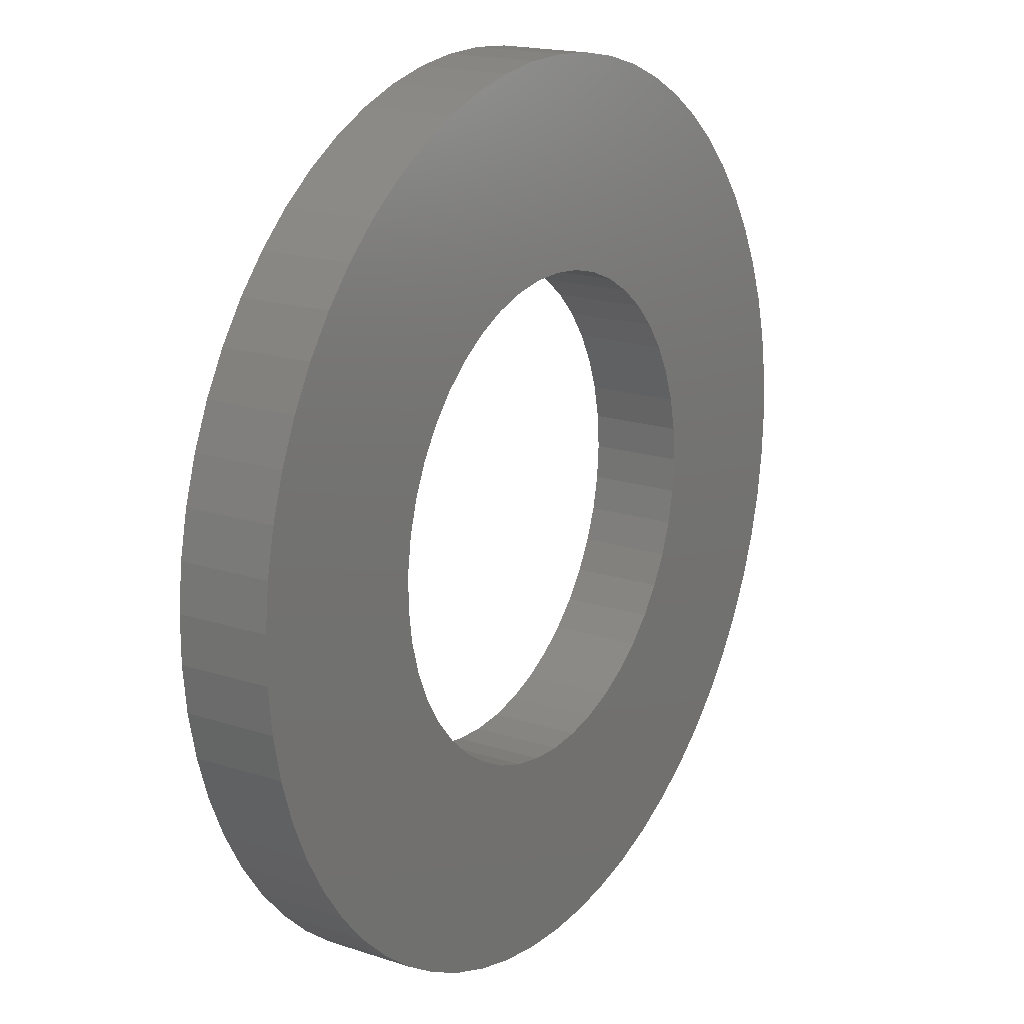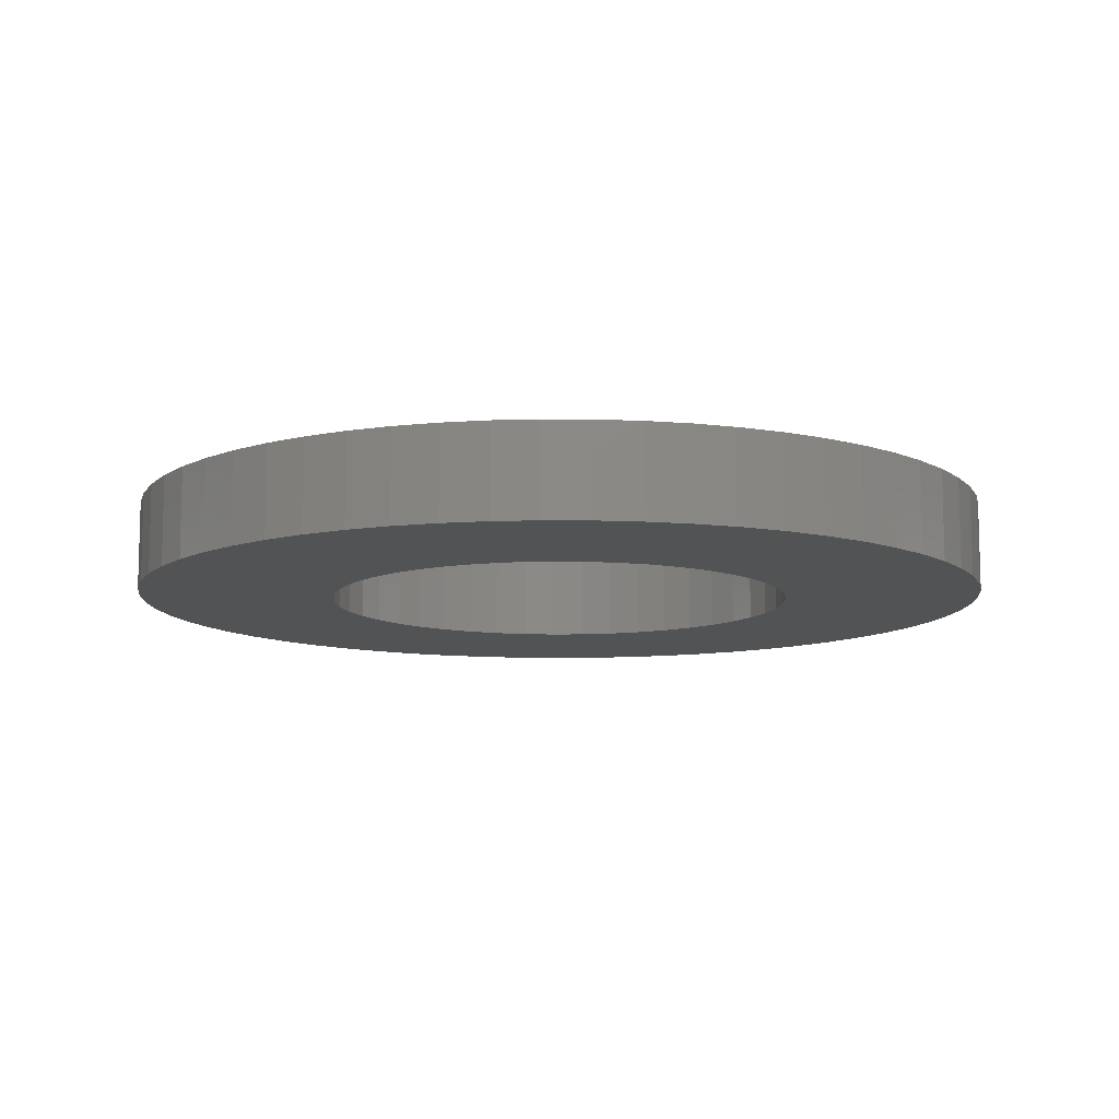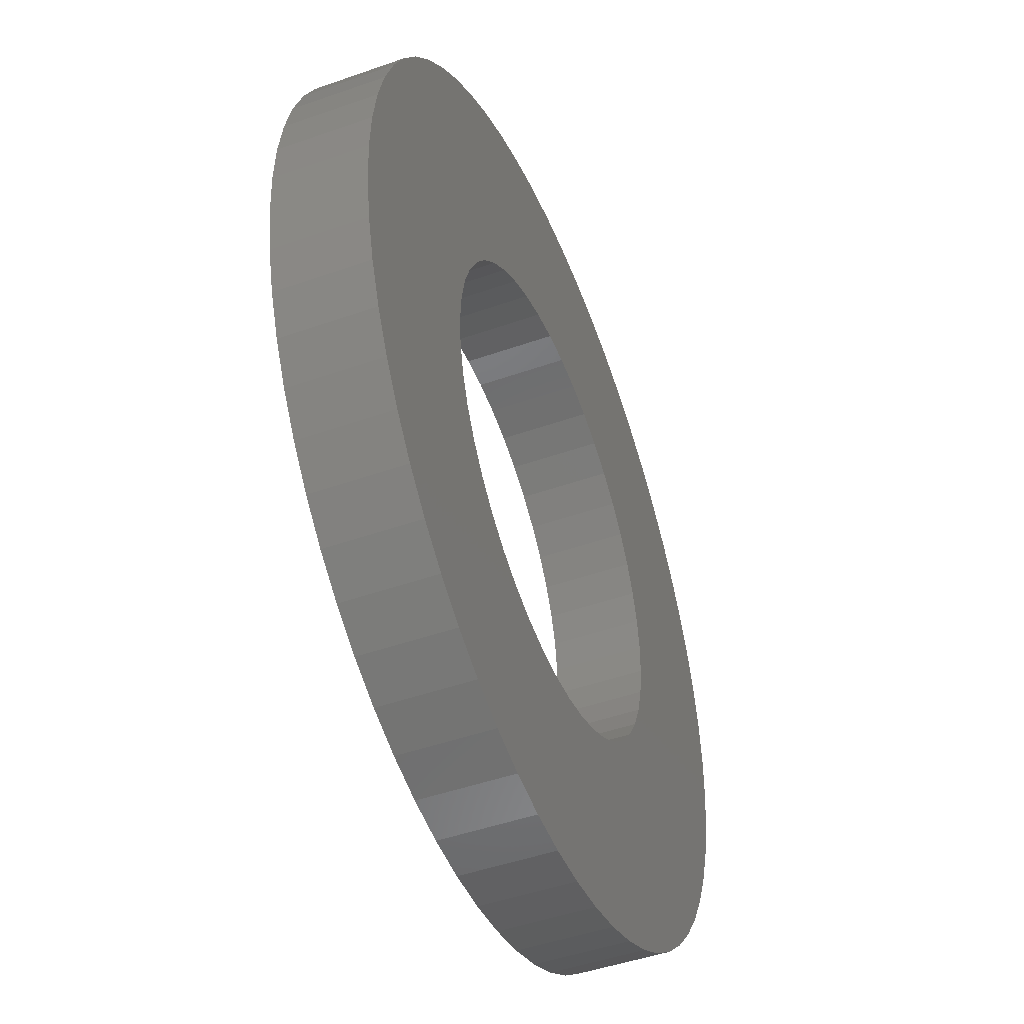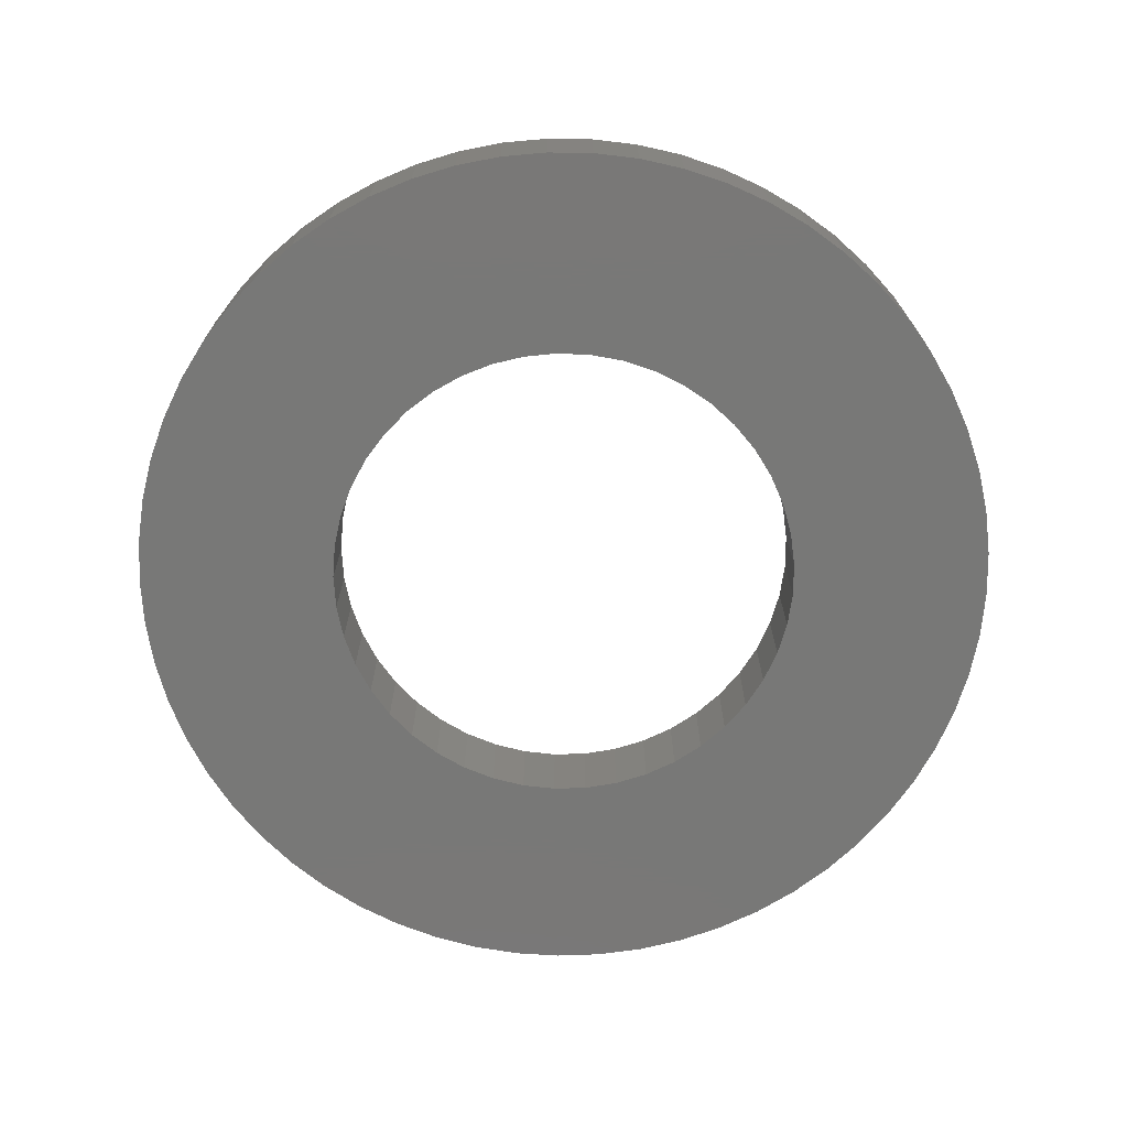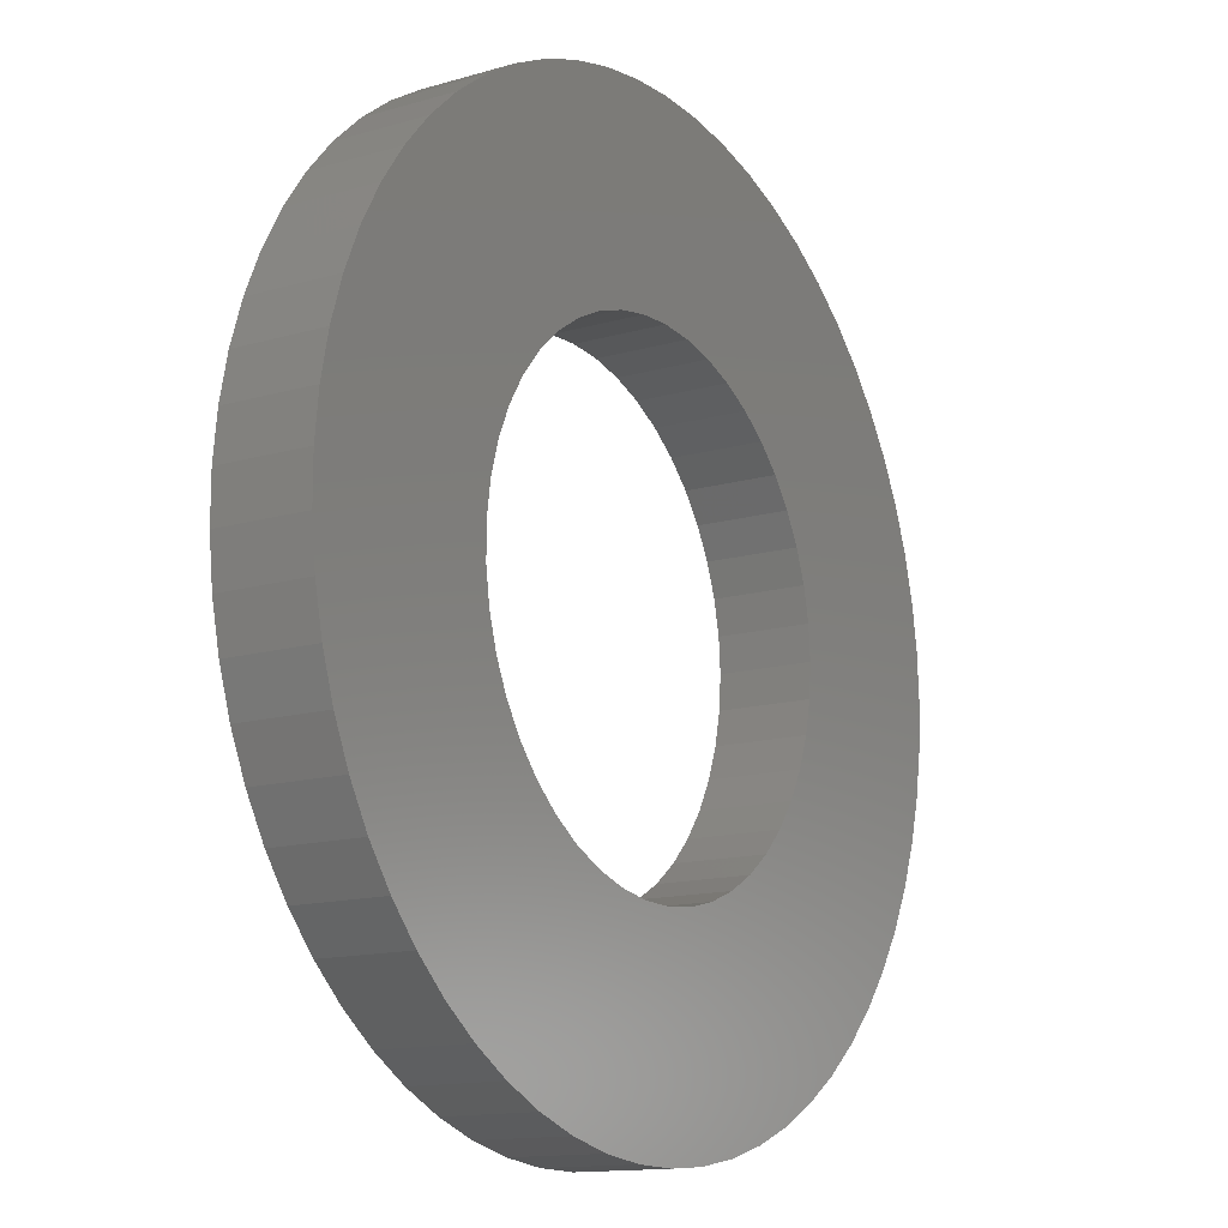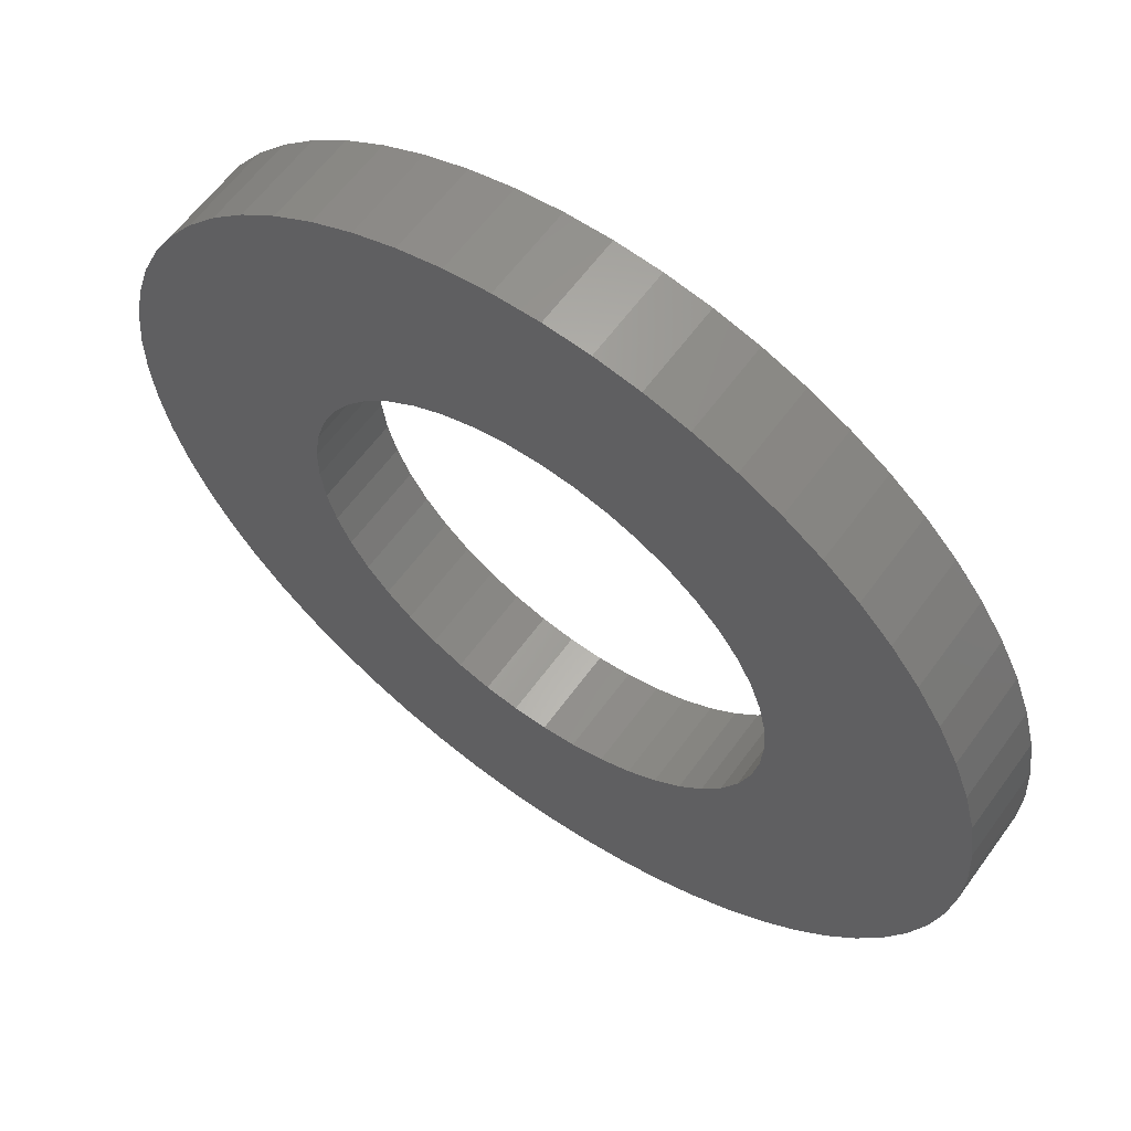
<metadata>
{"format":"stl","ext":"stl","renderer":"f3d","projection":"perspective","resolution":1024,"background":"white","views":[{"elev":17.9,"azim":-57.3,"up":"+Y"},{"elev":-10.3,"azim":68.5,"up":"+Z"},{"elev":-47.0,"azim":111.8,"up":"+Y"},{"elev":-71.0,"azim":3.6,"up":"+Z"},{"elev":-13.6,"azim":-56.7,"up":"+Y"},{"elev":60.9,"azim":35.8,"up":"+Y"}]}
</metadata>
<code>
# stl→obj: 212 verts, 424 faces
v 34.18 19.33 12.17
v 34.69 23.03 12.17
v 33.59 19.48 12.17
v 33.87 23.18 12.17
v 32.98 19.55 12.17
v 33.03 23.25 12.17
v 32.37 19.53 12.17
v 37.05 13.94 12.17
v 40.75 13.49 12.17
v 37.18 14.54 12.17
v 40.88 14.32 12.17
v 37.23 15.15 12.17
v 40.92 15.15 12.17
v 37.18 15.76 12.17
v 40.88 15.98 12.17
v 40.75 16.81 12.17
v 37.05 16.36 12.17
v 40.54 17.61 12.17
v 36.84 16.94 12.17
v 40.25 18.39 12.17
v 36.56 17.48 12.17
v 34.75 11.2 12.17
v 36.99 8.206 12.17
v 35.29 11.5 12.17
v 37.69 8.671 12.17
v 35.77 11.88 12.17
v 38.33 9.206 12.17
v 36.2 12.32 12.17
v 28.94 13.08 12.17
v 25.99 10.8 12.17
v 29.27 12.56 12.17
v 26.47 10.12 12.17
v 29.66 12.09 12.17
v 27.02 9.497 12.17
v 30.12 11.68 12.17
v 28.44 14.84 12.17
v 24.82 13.9 12.17
v 28.52 14.24 12.17
v 24.99 13.09 12.17
v 28.69 13.65 12.17
v 25.25 12.29 12.17
v 25.58 11.53 12.17
v 35.29 18.8 12.17
v 36.99 22.09 12.17
v 34.75 19.1 12.17
v 36.26 22.49 12.17
v 35.49 22.8 12.17
v 38.91 9.803 12.17
v 39.43 10.46 12.17
v 36.56 12.82 12.17
v 39.87 11.16 12.17
v 36.84 13.36 12.17
v 40.25 11.91 12.17
v 40.54 12.69 12.17
v 33.59 10.82 12.17
v 34.69 7.267 12.17
v 34.18 10.97 12.17
v 35.49 7.5 12.17
v 36.26 7.814 12.17
v 28.52 16.06 12.17
v 24.82 16.4 12.17
v 28.44 15.46 12.17
v 24.74 15.57 12.17
v 24.74 14.73 12.17
v 29.27 17.74 12.17
v 25.99 19.5 12.17
v 28.94 17.22 12.17
v 25.58 18.77 12.17
v 28.69 16.65 12.17
v 25.25 18.01 12.17
v 24.99 17.21 12.17
v 27.64 8.93 12.17
v 28.3 8.43 12.17
v 30.62 11.34 12.17
v 29.02 8 12.17
v 31.18 11.07 12.17
v 29.77 7.647 12.17
v 31.76 10.88 12.17
v 32.2 23.23 12.17
v 31.37 23.12 12.17
v 31.76 19.42 12.17
v 30.56 22.93 12.17
v 31.18 19.23 12.17
v 29.77 22.65 12.17
v 30.62 18.96 12.17
v 30.56 7.373 12.17
v 31.37 7.181 12.17
v 32.37 10.77 12.17
v 32.2 7.074 12.17
v 32.98 10.75 12.17
v 33.03 7.053 12.17
v 33.87 7.117 12.17
v 29.02 22.3 12.17
v 28.3 21.87 12.17
v 30.12 18.62 12.17
v 27.64 21.37 12.17
v 29.66 18.21 12.17
v 27.02 20.8 12.17
v 26.47 20.18 12.17
v 39.87 19.14 12.17
v 39.43 19.84 12.17
v 36.2 17.98 12.17
v 38.91 20.5 12.17
v 35.77 18.42 12.17
v 38.33 21.09 12.17
v 37.69 21.63 12.17
v 37.18 15.76 10.5
v 37.05 16.36 10.5
v 36.84 16.94 10.5
v 36.56 17.48 10.5
v 36.2 17.98 10.5
v 35.77 18.42 10.5
v 35.29 18.8 10.5
v 34.75 19.1 10.5
v 34.18 19.33 10.5
v 33.59 19.48 10.5
v 32.98 19.55 10.5
v 32.37 19.53 10.5
v 31.76 19.42 10.5
v 31.18 19.23 10.5
v 30.62 18.96 10.5
v 30.12 18.62 10.5
v 29.66 18.21 10.5
v 29.27 17.74 10.5
v 28.94 17.22 10.5
v 28.69 16.65 10.5
v 28.52 16.06 10.5
v 28.44 15.46 10.5
v 28.44 14.84 10.5
v 28.52 14.24 10.5
v 28.69 13.65 10.5
v 28.94 13.08 10.5
v 29.27 12.56 10.5
v 29.66 12.09 10.5
v 30.12 11.68 10.5
v 30.62 11.34 10.5
v 31.18 11.07 10.5
v 31.76 10.88 10.5
v 32.37 10.77 10.5
v 32.98 10.75 10.5
v 33.59 10.82 10.5
v 34.18 10.97 10.5
v 34.75 11.2 10.5
v 35.29 11.5 10.5
v 35.77 11.88 10.5
v 36.2 12.32 10.5
v 36.56 12.82 10.5
v 36.84 13.36 10.5
v 37.05 13.94 10.5
v 37.18 14.54 10.5
v 37.23 15.15 10.5
v 40.88 15.98 10.5
v 40.75 16.81 10.5
v 40.54 17.61 10.5
v 40.25 18.39 10.5
v 39.87 19.14 10.5
v 39.43 19.84 10.5
v 38.91 20.5 10.5
v 38.33 21.09 10.5
v 37.69 21.63 10.5
v 36.99 22.09 10.5
v 36.26 22.49 10.5
v 35.49 22.8 10.5
v 34.69 23.03 10.5
v 33.87 23.18 10.5
v 33.03 23.25 10.5
v 32.2 23.23 10.5
v 31.37 23.12 10.5
v 30.56 22.93 10.5
v 29.77 22.65 10.5
v 29.02 22.3 10.5
v 28.3 21.87 10.5
v 27.64 21.37 10.5
v 27.02 20.8 10.5
v 26.47 20.18 10.5
v 25.99 19.5 10.5
v 25.58 18.77 10.5
v 25.25 18.01 10.5
v 24.99 17.21 10.5
v 24.82 16.4 10.5
v 24.74 15.57 10.5
v 24.74 14.73 10.5
v 24.82 13.9 10.5
v 24.99 13.09 10.5
v 25.25 12.29 10.5
v 25.58 11.53 10.5
v 25.99 10.8 10.5
v 26.47 10.12 10.5
v 27.02 9.497 10.5
v 27.64 8.93 10.5
v 28.3 8.43 10.5
v 29.02 8 10.5
v 29.77 7.647 10.5
v 30.56 7.373 10.5
v 31.37 7.181 10.5
v 32.2 7.074 10.5
v 33.03 7.053 10.5
v 33.87 7.117 10.5
v 34.69 7.267 10.5
v 35.49 7.5 10.5
v 36.26 7.814 10.5
v 36.99 8.206 10.5
v 37.69 8.671 10.5
v 38.33 9.206 10.5
v 38.91 9.803 10.5
v 39.43 10.46 10.5
v 39.87 11.16 10.5
v 40.25 11.91 10.5
v 40.54 12.69 10.5
v 40.75 13.49 10.5
v 40.88 14.32 10.5
v 40.92 15.15 10.5
f 1 2 3
f 3 2 4
f 3 4 5
f 5 4 6
f 5 6 7
f 8 9 10
f 10 9 11
f 10 11 12
f 12 11 13
f 12 13 14
f 13 15 14
f 14 15 16
f 14 16 17
f 17 16 18
f 17 18 19
f 19 18 20
f 19 20 21
f 22 23 24
f 24 23 25
f 24 25 26
f 26 25 27
f 26 27 28
f 29 30 31
f 31 30 32
f 31 32 33
f 33 32 34
f 33 34 35
f 36 37 38
f 38 37 39
f 38 39 40
f 40 39 41
f 40 41 29
f 29 41 42
f 29 42 30
f 43 44 45
f 45 44 46
f 45 46 1
f 1 46 47
f 1 47 2
f 27 48 28
f 28 48 49
f 28 49 50
f 50 49 51
f 50 51 52
f 52 51 53
f 52 53 8
f 8 53 54
f 8 54 9
f 55 56 57
f 57 56 58
f 57 58 22
f 22 58 59
f 22 59 23
f 60 61 62
f 62 61 63
f 62 63 36
f 36 63 64
f 36 64 37
f 65 66 67
f 67 66 68
f 67 68 69
f 69 68 70
f 69 70 60
f 60 70 71
f 60 71 61
f 34 72 35
f 35 72 73
f 35 73 74
f 74 73 75
f 74 75 76
f 76 75 77
f 76 77 78
f 6 79 7
f 7 79 80
f 7 80 81
f 81 80 82
f 81 82 83
f 83 82 84
f 83 84 85
f 77 86 78
f 78 86 87
f 78 87 88
f 88 87 89
f 88 89 90
f 90 89 91
f 90 91 55
f 55 91 92
f 55 92 56
f 84 93 85
f 85 93 94
f 85 94 95
f 95 94 96
f 95 96 97
f 97 96 98
f 97 98 65
f 65 98 99
f 65 99 66
f 20 100 21
f 21 100 101
f 21 101 102
f 102 101 103
f 102 103 104
f 104 103 105
f 104 105 43
f 43 105 106
f 43 106 44
f 107 14 108
f 108 14 17
f 108 17 109
f 109 17 19
f 109 19 110
f 110 19 21
f 110 21 111
f 111 21 102
f 111 102 112
f 112 102 104
f 112 104 113
f 113 104 43
f 113 43 114
f 114 43 45
f 114 45 115
f 115 45 1
f 115 1 116
f 116 1 3
f 116 3 117
f 117 3 5
f 117 5 118
f 118 5 7
f 118 7 119
f 119 7 81
f 119 81 120
f 120 81 83
f 120 83 121
f 121 83 85
f 121 85 122
f 122 85 95
f 122 95 123
f 123 95 97
f 123 97 124
f 124 97 65
f 124 65 125
f 125 65 67
f 125 67 126
f 126 67 69
f 126 69 127
f 127 69 60
f 127 60 128
f 128 60 62
f 128 62 129
f 129 62 36
f 129 36 130
f 130 36 38
f 130 38 131
f 131 38 40
f 131 40 132
f 132 40 29
f 132 29 133
f 133 29 31
f 133 31 134
f 134 31 33
f 134 33 135
f 135 33 35
f 135 35 136
f 136 35 74
f 136 74 137
f 137 74 76
f 137 76 138
f 138 76 78
f 138 78 139
f 139 78 88
f 139 88 140
f 140 88 90
f 140 90 141
f 141 90 55
f 141 55 142
f 142 55 57
f 142 57 143
f 143 57 22
f 143 22 144
f 144 22 24
f 144 24 145
f 145 24 26
f 145 26 146
f 146 26 28
f 146 28 147
f 147 28 50
f 147 50 148
f 148 50 52
f 148 52 149
f 149 52 8
f 149 8 150
f 150 8 10
f 150 10 151
f 151 10 12
f 151 12 107
f 107 12 14
f 15 152 16
f 16 152 153
f 16 153 18
f 18 153 154
f 18 154 20
f 20 154 155
f 20 155 100
f 100 155 156
f 100 156 101
f 101 156 157
f 101 157 103
f 103 157 158
f 103 158 105
f 105 158 159
f 105 159 106
f 106 159 160
f 106 160 44
f 44 160 161
f 44 161 46
f 46 161 162
f 46 162 47
f 47 162 163
f 47 163 2
f 2 163 164
f 2 164 4
f 4 164 165
f 4 165 6
f 6 165 166
f 6 166 79
f 79 166 167
f 79 167 80
f 80 167 168
f 80 168 82
f 82 168 169
f 82 169 84
f 84 169 170
f 84 170 93
f 93 170 171
f 93 171 94
f 94 171 172
f 94 172 96
f 96 172 173
f 96 173 98
f 98 173 174
f 98 174 99
f 99 174 175
f 99 175 66
f 66 175 176
f 66 176 68
f 68 176 177
f 68 177 70
f 70 177 178
f 70 178 71
f 71 178 179
f 71 179 61
f 61 179 180
f 61 180 63
f 63 180 181
f 63 181 64
f 64 181 182
f 64 182 37
f 37 182 183
f 37 183 39
f 39 183 184
f 39 184 41
f 41 184 185
f 41 185 42
f 42 185 186
f 42 186 30
f 30 186 187
f 30 187 32
f 32 187 188
f 32 188 34
f 34 188 189
f 34 189 72
f 72 189 190
f 72 190 73
f 73 190 191
f 73 191 75
f 75 191 192
f 75 192 77
f 77 192 193
f 77 193 86
f 86 193 194
f 86 194 87
f 87 194 195
f 87 195 89
f 89 195 196
f 89 196 91
f 91 196 197
f 91 197 92
f 92 197 198
f 92 198 56
f 56 198 199
f 56 199 58
f 58 199 200
f 58 200 59
f 59 200 201
f 59 201 23
f 23 201 202
f 23 202 25
f 25 202 203
f 25 203 27
f 27 203 204
f 27 204 48
f 48 204 205
f 48 205 49
f 49 205 206
f 49 206 51
f 51 206 207
f 51 207 53
f 53 207 208
f 53 208 54
f 54 208 209
f 54 209 9
f 9 209 210
f 9 210 11
f 11 210 211
f 11 211 13
f 13 211 212
f 13 212 15
f 15 212 152
f 130 183 129
f 129 183 182
f 129 182 128
f 122 172 121
f 121 172 171
f 121 171 120
f 120 171 170
f 120 170 119
f 125 176 124
f 124 176 175
f 124 175 123
f 123 175 174
f 123 174 122
f 122 174 173
f 122 173 172
f 182 181 128
f 128 181 180
f 128 180 127
f 127 180 179
f 127 179 126
f 126 179 178
f 126 178 125
f 125 178 177
f 125 177 176
f 133 187 132
f 132 187 186
f 132 186 131
f 131 186 185
f 131 185 130
f 130 185 184
f 130 184 183
f 170 169 119
f 119 169 168
f 119 168 118
f 118 168 167
f 118 167 117
f 117 167 166
f 117 166 116
f 139 195 138
f 138 195 194
f 138 194 137
f 137 194 193
f 137 193 136
f 142 199 141
f 141 199 198
f 141 198 140
f 140 198 197
f 140 197 139
f 139 197 196
f 139 196 195
f 144 202 143
f 143 202 201
f 143 201 142
f 142 201 200
f 142 200 199
f 166 165 116
f 116 165 164
f 116 164 115
f 115 164 163
f 115 163 114
f 193 192 136
f 136 192 191
f 136 191 135
f 135 191 190
f 135 190 134
f 134 190 189
f 134 189 133
f 133 189 188
f 133 188 187
f 147 206 146
f 146 206 205
f 146 205 145
f 145 205 204
f 145 204 144
f 144 204 203
f 144 203 202
f 150 210 149
f 149 210 209
f 149 209 148
f 148 209 208
f 148 208 147
f 147 208 207
f 147 207 206
f 108 153 107
f 107 153 152
f 107 152 151
f 151 152 212
f 151 212 150
f 150 212 211
f 150 211 210
f 111 157 110
f 110 157 156
f 110 156 109
f 109 156 155
f 109 155 108
f 108 155 154
f 108 154 153
f 163 162 114
f 114 162 161
f 114 161 113
f 113 161 160
f 113 160 112
f 112 160 159
f 112 159 111
f 111 159 158
f 111 158 157

</code>
